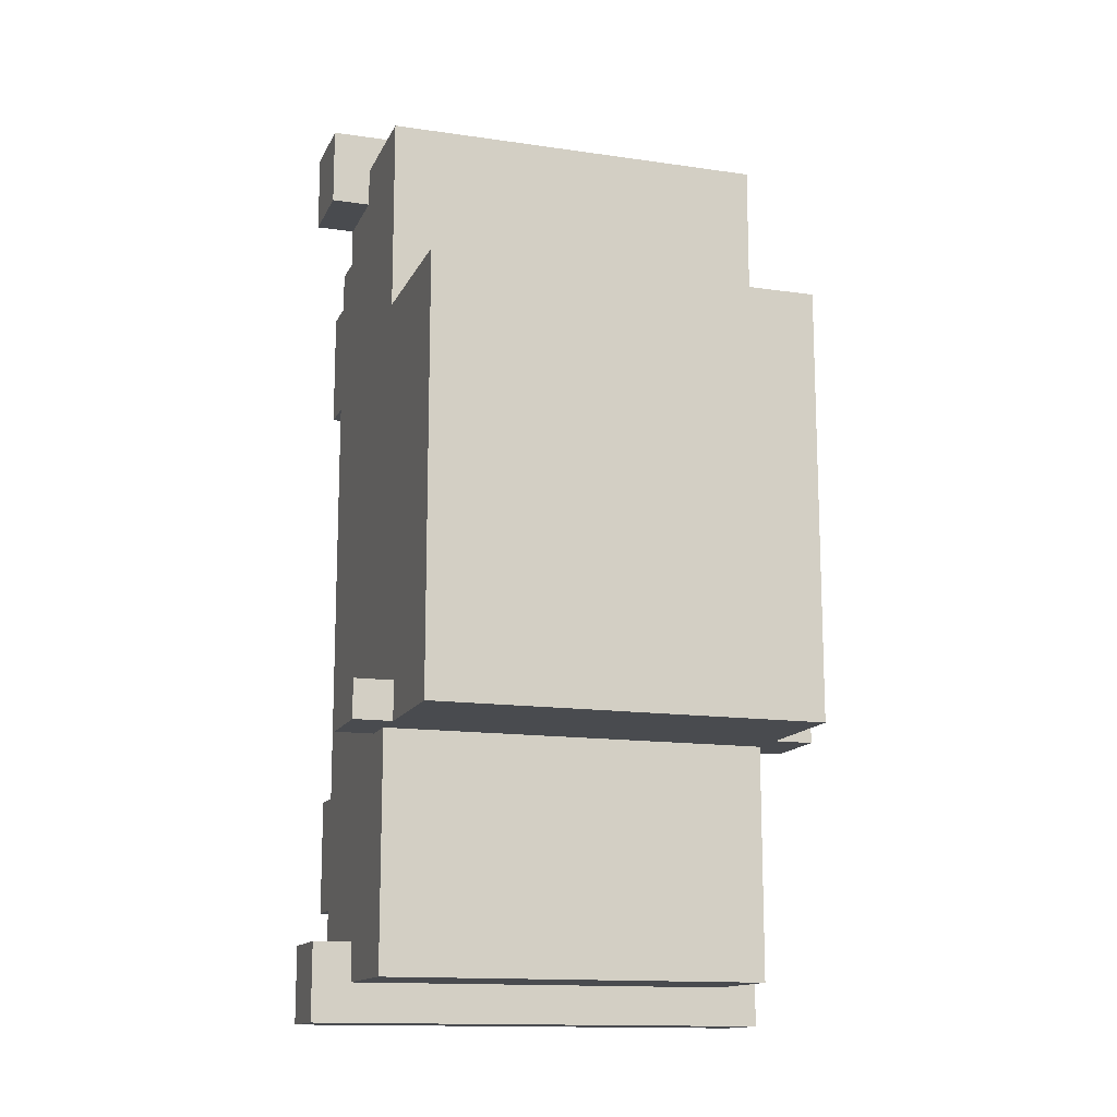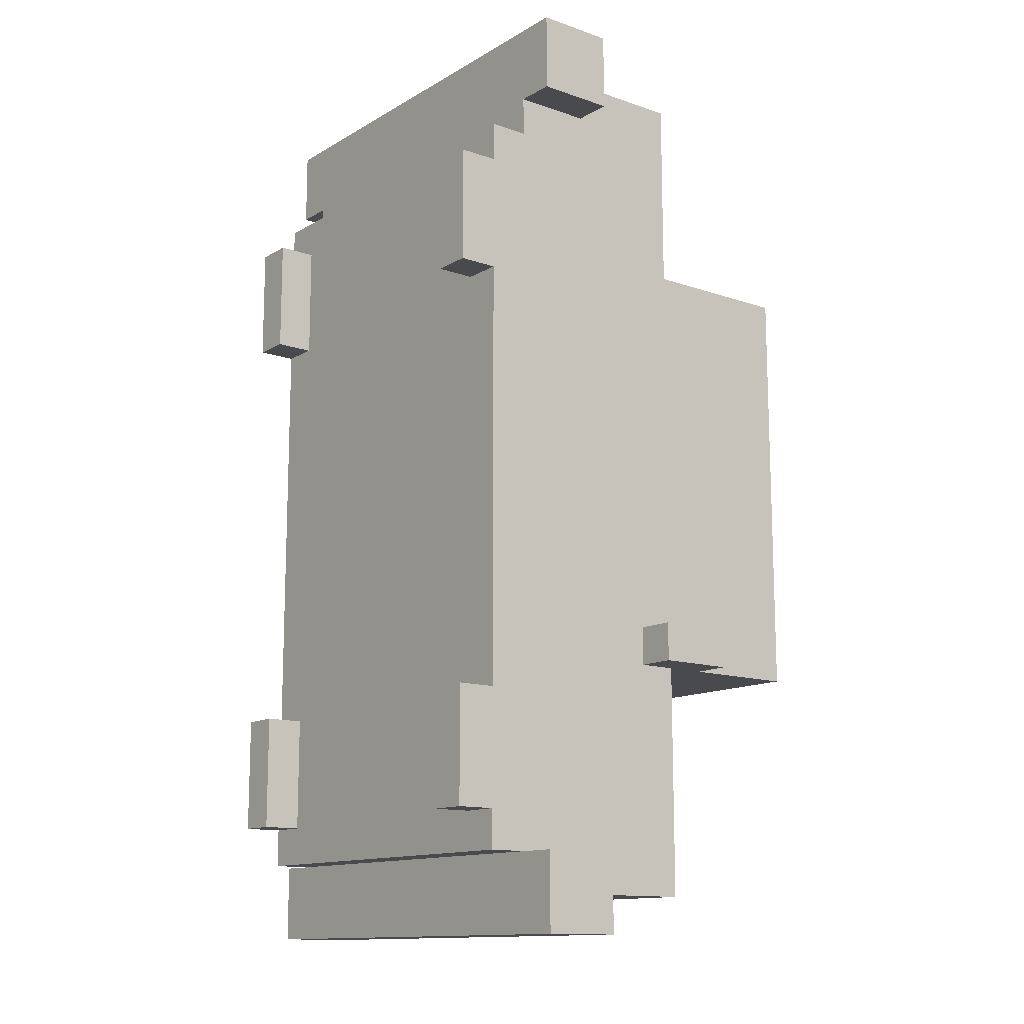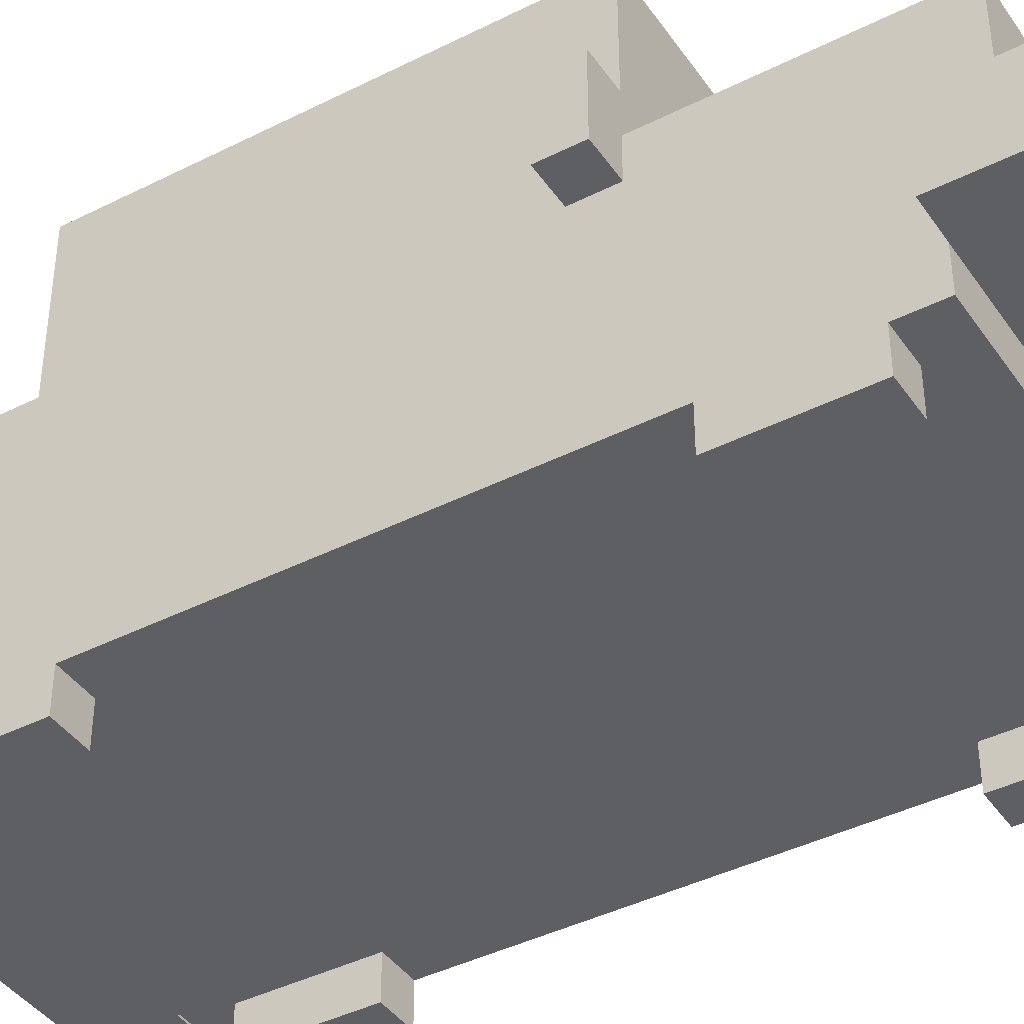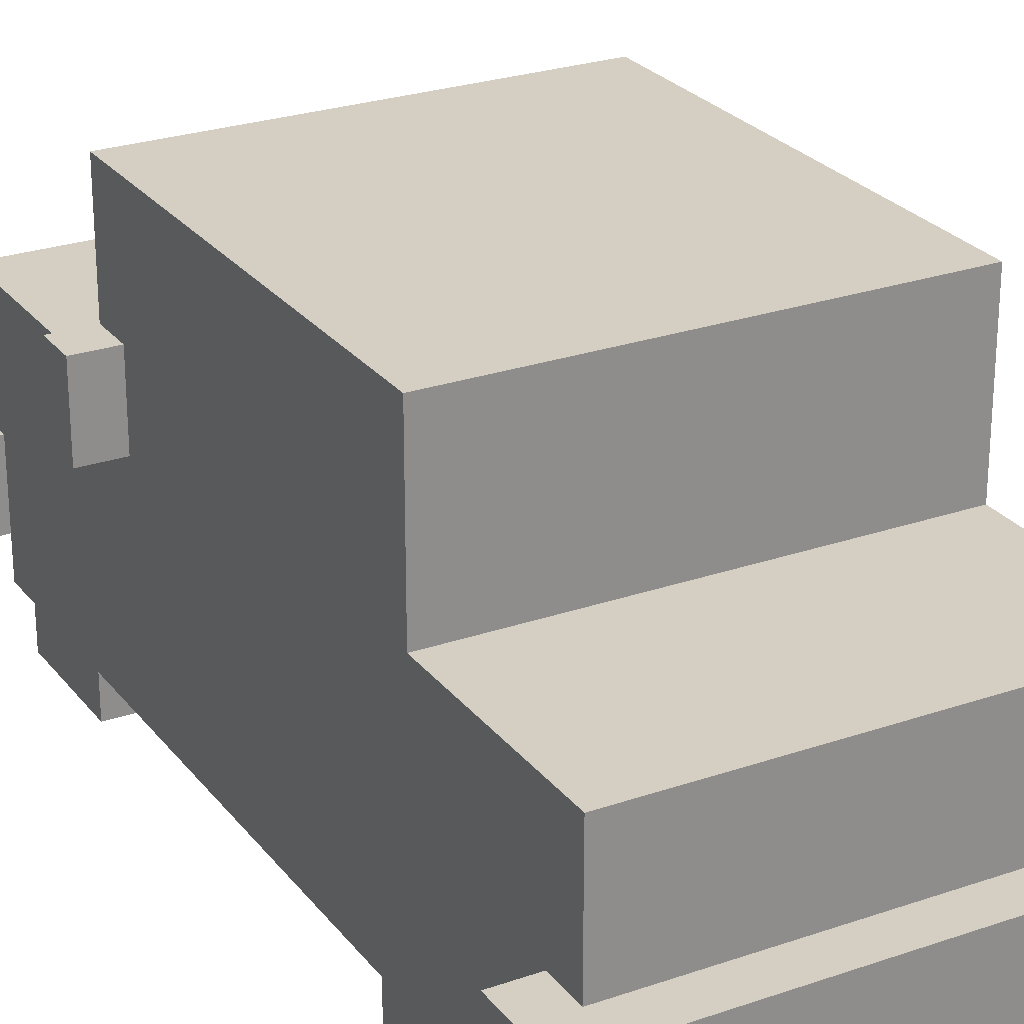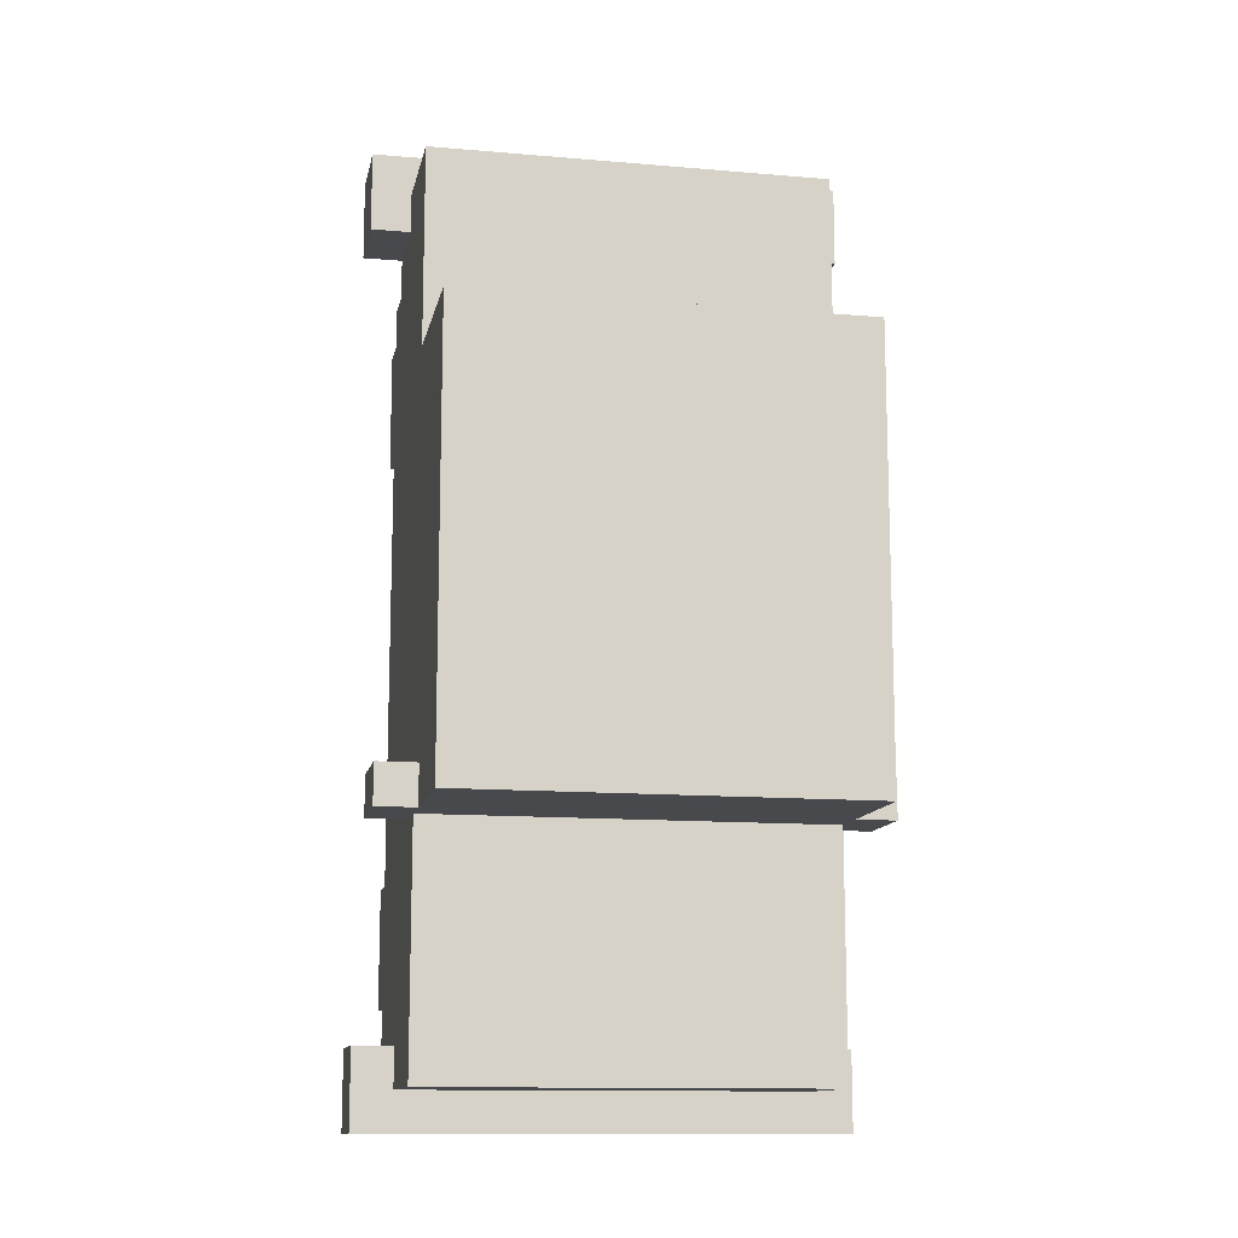
<metadata>
{"format":"obj","ext":"obj","renderer":"f3d","projection":"perspective","resolution":1024,"background":"white","views":[{"elev":-13.9,"azim":162.0,"up":"+Z"},{"elev":-13.2,"azim":52.1,"up":"+Z"},{"elev":-41.4,"azim":121.5,"up":"+Y"},{"elev":25.8,"azim":-28.9,"up":"+Y"},{"elev":-12.5,"azim":168.6,"up":"+Z"}]}
</metadata>
<code>
v -6 2 12
v -6 2 10
v -6 2 -10
v -6 2 -12
v -6 4 12
v -6 4 10
v -6 4 -10
v -6 4 -12
v -6 6 -4
v -6 6 -5
v -6 8 -4
v -6 8 -5
v -5 0 8
v -5 0 5
v -5 0 -6
v -5 0 -9
v -5 1 9
v -5 1 8
v -5 1 5
v -5 1 4
v -5 1 -5
v -5 1 -6
v -5 1 -9
v -5 1 -10
v -5 2 10
v -5 2 9
v -5 2 4
v -5 2 -5
v -5 2 -10
v -5 3 10
v -5 3 9
v -5 4 11
v -5 4 10
v -5 4 9
v -5 4 8
v -5 4 5
v -5 4 4
v -5 4 -5
v -5 4 -6
v -5 4 -9
v -5 4 -10
v -5 4 -11
v -5 5 11
v -5 5 10
v -5 5 8
v -5 5 5
v -5 5 3
v -5 5 1
v -5 5 -6
v -5 5 -9
v -5 5 -10
v -5 5 -11
v -5 6 3
v -5 6 1
v -5 6 -4
v -5 6 -5
v -5 6 -10
v -5 6 -11
v -5 7 11
v -5 7 10
v -5 7 6
v -5 7 4
v -5 7 -4
v -5 7 -5
v -5 7 -11
v -5 8 -4
v -5 8 -5
v -5 10 4
v -5 10 -4
v -5 11 6
v -5 11 -5
v 3 4 4
v 3 4 -2
v 3 7 4
v 3 7 -2
v 4 0 8
v 4 0 5
v 4 0 -6
v 4 0 -9
v 4 1 8
v 4 1 5
v 4 1 -6
v 4 1 -9
v -4 0 8
v -4 0 5
v -4 0 -6
v -4 0 -9
v -4 1 8
v -4 1 5
v -4 1 -6
v -4 1 -9
v -3 4 4
v -3 4 -2
v -3 7 4
v -3 7 -2
v 5 0 8
v 5 0 5
v 5 0 -6
v 5 0 -9
v 5 1 9
v 5 1 8
v 5 1 5
v 5 1 4
v 5 1 -5
v 5 1 -6
v 5 1 -9
v 5 1 -10
v 5 2 10
v 5 2 9
v 5 2 4
v 5 2 -5
v 5 2 -10
v 5 3 10
v 5 3 9
v 5 4 11
v 5 4 10
v 5 4 9
v 5 4 8
v 5 4 5
v 5 4 4
v 5 4 -5
v 5 4 -6
v 5 4 -9
v 5 4 -10
v 5 4 -11
v 5 5 11
v 5 5 10
v 5 5 8
v 5 5 5
v 5 5 3
v 5 5 1
v 5 5 -6
v 5 5 -9
v 5 5 -10
v 5 5 -11
v 5 6 3
v 5 6 1
v 5 6 -4
v 5 6 -5
v 5 6 -10
v 5 6 -11
v 5 7 11
v 5 7 10
v 5 7 6
v 5 7 4
v 5 7 -4
v 5 7 -5
v 5 7 -11
v 5 8 -4
v 5 8 -5
v 5 10 4
v 5 10 -4
v 5 11 6
v 5 11 -5
v 6 2 12
v 6 2 10
v 6 2 -10
v 6 2 -12
v 6 4 12
v 6 4 10
v 6 4 -10
v 6 4 -12
v 6 6 -4
v 6 6 -5
v 6 8 -4
v 6 8 -5
v -6 2 12
v -6 4 12
v 6 2 12
v 6 4 12
v -5 4 11
v -5 5 11
v -5 7 11
v -4 5 11
v -4 7 11
v -2 4 11
v -2 6 11
v 2 4 11
v 2 6 11
v 4 5 11
v 4 7 11
v 5 4 11
v 5 5 11
v 5 7 11
v -5 1 9
v -5 2 9
v -4 1 9
v -4 2 9
v 4 1 9
v 4 2 9
v 5 1 9
v 5 2 9
v -5 0 8
v -5 1 8
v -4 0 8
v -4 1 8
v 4 0 8
v 4 1 8
v 5 0 8
v 5 1 8
v -5 7 6
v -5 11 6
v -4 7 6
v -4 10 6
v 4 7 6
v 4 10 6
v 5 7 6
v 5 11 6
v -3 4 -2
v -3 7 -2
v 3 4 -2
v 3 7 -2
v -6 6 -4
v -6 8 -4
v -5 6 -4
v -5 7 -4
v -5 8 -4
v 5 6 -4
v 5 7 -4
v 5 8 -4
v 6 6 -4
v 6 8 -4
v -5 0 -6
v -5 1 -6
v -4 0 -6
v -4 1 -6
v 4 0 -6
v 4 1 -6
v 5 0 -6
v 5 1 -6
v -6 2 -10
v -6 4 -10
v -5 2 -10
v -5 4 -10
v 5 2 -10
v 5 4 -10
v 6 2 -10
v 6 4 -10
v -6 2 10
v -6 4 10
v -5 2 10
v -5 3 10
v -5 4 10
v 5 2 10
v 5 3 10
v 5 4 10
v 6 2 10
v 6 4 10
v -5 0 5
v -5 1 5
v -4 0 5
v -4 1 5
v 4 0 5
v 4 1 5
v 5 0 5
v 5 1 5
v -3 4 4
v -3 7 4
v -1 4 4
v -1 7 4
v 1 4 4
v 1 7 4
v 3 4 4
v 3 7 4
v -6 6 -5
v -6 8 -5
v -5 6 -5
v -5 7 -5
v -5 8 -5
v -5 11 -5
v -4 7 -5
v -4 10 -5
v 4 7 -5
v 4 10 -5
v 5 6 -5
v 5 7 -5
v 5 8 -5
v 5 11 -5
v 6 6 -5
v 6 8 -5
v -5 0 -9
v -5 1 -9
v -4 0 -9
v -4 1 -9
v 4 0 -9
v 4 1 -9
v 5 0 -9
v 5 1 -9
v -5 1 -10
v -5 2 -10
v -4 1 -10
v -4 2 -10
v 4 1 -10
v 4 2 -10
v 5 1 -10
v 5 2 -10
v -5 4 -11
v -5 5 -11
v -5 6 -11
v -5 7 -11
v -2 5 -11
v -2 6 -11
v -1 4 -11
v -1 5 -11
v 1 4 -11
v 1 5 -11
v 2 5 -11
v 2 6 -11
v 5 4 -11
v 5 5 -11
v 5 6 -11
v 5 7 -11
v -6 2 -12
v -6 4 -12
v 6 2 -12
v 6 4 -12
v -5 0 8
v -4 0 8
v 4 0 8
v 5 0 8
v -5 0 5
v -4 0 5
v 4 0 5
v 5 0 5
v -5 0 -6
v -4 0 -6
v 4 0 -6
v 5 0 -6
v -5 0 -9
v -4 0 -9
v 4 0 -9
v 5 0 -9
v -5 1 9
v -4 1 9
v 4 1 9
v 5 1 9
v -5 1 8
v -4 1 8
v 4 1 8
v 5 1 8
v -5 1 5
v -4 1 5
v 4 1 5
v 5 1 5
v -5 1 4
v -4 1 4
v 4 1 4
v 5 1 4
v -5 1 -5
v -4 1 -5
v 4 1 -5
v 5 1 -5
v -5 1 -6
v -4 1 -6
v 4 1 -6
v 5 1 -6
v -5 1 -9
v -4 1 -9
v 4 1 -9
v 5 1 -9
v -5 1 -10
v -4 1 -10
v 4 1 -10
v 5 1 -10
v -6 2 12
v 6 2 12
v -5 2 11
v 5 2 11
v -6 2 10
v -5 2 10
v 5 2 10
v 6 2 10
v -5 2 9
v -4 2 9
v 4 2 9
v 5 2 9
v -6 2 -10
v -5 2 -10
v -4 2 -10
v 4 2 -10
v 5 2 -10
v 6 2 -10
v -5 2 -11
v 5 2 -11
v -6 2 -12
v 6 2 -12
v -6 6 -4
v -5 6 -4
v 5 6 -4
v 6 6 -4
v -6 6 -5
v -5 6 -5
v 5 6 -5
v 6 6 -5
v -3 7 4
v -1 7 4
v 1 7 4
v 3 7 4
v -3 7 -2
v 3 7 -2
v -6 4 12
v 6 4 12
v -5 4 11
v -2 4 11
v 2 4 11
v 5 4 11
v -6 4 10
v -5 4 10
v 5 4 10
v 6 4 10
v -3 4 4
v -1 4 4
v 1 4 4
v 3 4 4
v -3 4 -2
v 3 4 -2
v -6 4 -10
v -5 4 -10
v 5 4 -10
v 6 4 -10
v -5 4 -11
v -1 4 -11
v 1 4 -11
v 5 4 -11
v -6 4 -12
v 6 4 -12
v -5 7 11
v -4 7 11
v 4 7 11
v 5 7 11
v -5 7 10
v -4 7 10
v 4 7 10
v 5 7 10
v -5 7 6
v -4 7 6
v 4 7 6
v 5 7 6
v -5 7 -5
v -4 7 -5
v 4 7 -5
v 5 7 -5
v -5 7 -11
v 5 7 -11
v -6 8 -4
v -5 8 -4
v 5 8 -4
v 6 8 -4
v -6 8 -5
v -5 8 -5
v 5 8 -5
v 6 8 -5
v -5 11 6
v 5 11 6
v -5 11 -5
v 5 11 -5
f 5 2 1
f 6 2 5
f 7 4 3
f 8 4 7
f 11 10 9
f 12 10 11
f 18 14 13
f 19 14 18
f 22 16 15
f 23 16 22
f 26 18 17
f 27 21 20
f 27 20 19
f 28 22 21
f 28 21 27
f 29 24 23
f 30 26 25
f 31 18 26
f 31 26 30
f 33 31 30
f 34 18 31
f 34 31 33
f 35 19 18
f 35 18 34
f 36 27 19
f 36 19 35
f 37 28 27
f 37 27 36
f 38 22 28
f 38 28 37
f 39 23 22
f 39 22 38
f 40 29 23
f 40 23 39
f 41 29 40
f 43 34 33
f 43 35 34
f 43 33 32
f 44 35 43
f 45 36 35
f 45 35 44
f 46 37 36
f 46 36 45
f 46 38 37
f 46 39 38
f 47 39 46
f 48 39 47
f 49 40 39
f 49 39 48
f 50 41 40
f 50 40 49
f 50 42 41
f 51 42 50
f 52 42 51
f 53 45 44
f 53 47 46
f 53 48 47
f 53 46 45
f 54 49 48
f 54 48 53
f 54 51 50
f 54 50 49
f 55 51 54
f 56 51 55
f 57 52 51
f 57 51 56
f 58 52 57
f 59 44 43
f 60 53 44
f 60 44 59
f 60 54 53
f 60 55 54
f 61 55 60
f 62 55 61
f 63 55 62
f 64 58 57
f 64 57 56
f 65 58 64
f 66 63 62
f 68 62 61
f 68 66 62
f 69 67 66
f 69 66 68
f 70 68 61
f 70 69 68
f 71 67 69
f 71 69 70
f 74 73 72
f 75 73 74
f 80 77 76
f 81 77 80
f 82 79 78
f 83 79 82
f 84 85 88
f 88 85 89
f 86 87 90
f 90 87 91
f 92 93 94
f 94 93 95
f 96 97 101
f 101 97 102
f 98 99 105
f 105 99 106
f 100 101 109
f 103 104 110
f 102 103 110
f 104 105 111
f 110 104 111
f 106 107 112
f 108 109 113
f 109 101 114
f 113 109 114
f 113 114 116
f 114 101 117
f 116 114 117
f 101 102 118
f 117 101 118
f 102 110 119
f 118 102 119
f 110 111 120
f 119 110 120
f 111 105 121
f 120 111 121
f 105 106 122
f 121 105 122
f 106 112 123
f 122 106 123
f 123 112 124
f 116 117 126
f 117 118 126
f 115 116 126
f 126 118 127
f 118 119 128
f 127 118 128
f 119 120 129
f 128 119 129
f 120 121 129
f 121 122 129
f 129 122 130
f 130 122 131
f 122 123 132
f 131 122 132
f 123 124 133
f 132 123 133
f 124 125 133
f 133 125 134
f 134 125 135
f 127 128 136
f 129 130 136
f 130 131 136
f 128 129 136
f 131 132 137
f 136 131 137
f 133 134 137
f 132 133 137
f 137 134 138
f 138 134 139
f 134 135 140
f 139 134 140
f 140 135 141
f 126 127 142
f 127 136 143
f 142 127 143
f 136 137 143
f 137 138 143
f 143 138 144
f 144 138 145
f 145 138 146
f 140 141 147
f 139 140 147
f 147 141 148
f 145 146 149
f 144 145 151
f 145 149 151
f 149 150 152
f 151 149 152
f 144 151 153
f 151 152 153
f 152 150 154
f 153 152 154
f 155 156 159
f 159 156 160
f 157 158 161
f 161 158 162
f 163 164 165
f 165 164 166
f 169 168 167
f 170 168 169
f 174 172 171
f 174 173 172
f 175 173 174
f 176 174 171
f 176 175 174
f 177 175 176
f 178 177 176
f 179 175 177
f 179 177 178
f 180 179 178
f 181 175 179
f 181 179 180
f 182 180 178
f 183 181 180
f 183 180 182
f 184 181 183
f 187 186 185
f 188 186 187
f 189 188 187
f 190 188 189
f 191 190 189
f 192 190 191
f 195 194 193
f 196 194 195
f 199 198 197
f 200 198 199
f 203 202 201
f 204 202 203
f 205 204 203
f 206 202 204
f 206 204 205
f 207 206 205
f 208 202 206
f 208 206 207
f 211 210 209
f 212 210 211
f 215 214 213
f 216 214 215
f 217 214 216
f 221 219 218
f 221 220 219
f 222 220 221
f 225 224 223
f 226 224 225
f 229 228 227
f 230 228 229
f 233 232 231
f 234 232 233
f 237 236 235
f 238 236 237
f 239 240 241
f 241 240 242
f 242 240 243
f 244 245 247
f 245 246 247
f 247 246 248
f 249 250 251
f 251 250 252
f 253 254 255
f 255 254 256
f 257 258 259
f 259 258 260
f 259 260 261
f 261 260 262
f 261 262 263
f 263 262 264
f 265 266 267
f 267 266 268
f 268 266 269
f 269 270 271
f 268 269 271
f 271 270 272
f 271 272 273
f 272 270 274
f 273 272 274
f 273 274 276
f 276 274 277
f 274 270 278
f 277 274 278
f 276 277 279
f 275 276 279
f 279 277 280
f 281 282 283
f 283 282 284
f 285 286 287
f 287 286 288
f 289 290 291
f 291 290 292
f 291 292 293
f 293 292 294
f 293 294 295
f 295 294 296
f 297 298 301
f 298 299 301
f 299 300 302
f 301 299 302
f 297 301 303
f 301 302 303
f 303 302 304
f 303 304 305
f 304 302 306
f 305 304 306
f 305 306 307
f 306 302 307
f 302 300 308
f 307 302 308
f 305 307 309
f 307 308 310
f 309 307 310
f 308 300 311
f 310 308 311
f 311 300 312
f 313 314 315
f 315 314 316
f 321 318 317
f 322 318 321
f 323 320 319
f 324 320 323
f 329 326 325
f 330 326 329
f 331 328 327
f 332 328 331
f 337 334 333
f 338 335 334
f 338 334 337
f 339 336 335
f 339 335 338
f 340 336 339
f 342 339 338
f 343 339 342
f 345 342 341
f 346 343 342
f 346 342 345
f 347 344 343
f 347 343 346
f 348 344 347
f 349 346 345
f 350 347 346
f 350 346 349
f 351 348 347
f 351 347 350
f 352 348 351
f 353 350 349
f 354 351 350
f 354 350 353
f 355 352 351
f 355 351 354
f 356 352 355
f 358 355 354
f 359 355 358
f 361 358 357
f 362 359 358
f 362 358 361
f 363 360 359
f 363 359 362
f 364 360 363
f 367 366 365
f 368 366 367
f 369 367 365
f 370 368 367
f 370 367 369
f 371 366 368
f 371 368 370
f 372 366 371
f 373 371 370
f 374 371 373
f 375 371 374
f 376 371 375
f 383 381 380
f 383 378 377
f 383 380 379
f 383 379 378
f 384 382 381
f 384 381 383
f 385 383 377
f 385 384 383
f 386 382 384
f 386 384 385
f 391 388 387
f 392 388 391
f 393 390 389
f 394 390 393
f 399 396 395
f 399 398 397
f 399 397 396
f 400 398 399
f 401 402 403
f 403 402 404
f 404 402 405
f 405 402 406
f 401 403 407
f 407 403 408
f 406 402 409
f 409 402 410
f 411 412 415
f 413 414 415
f 412 413 415
f 415 414 416
f 417 418 421
f 419 420 424
f 422 423 425
f 423 424 425
f 417 421 425
f 421 422 425
f 424 420 426
f 425 424 426
f 427 428 431
f 428 429 432
f 431 428 432
f 429 430 433
f 432 429 433
f 433 430 434
f 431 432 435
f 432 433 435
f 433 434 435
f 435 434 436
f 436 434 437
f 437 434 438
f 439 440 443
f 441 442 443
f 440 441 443
f 443 442 444
f 445 446 449
f 449 446 450
f 447 448 451
f 451 448 452
f 453 454 455
f 455 454 456

</code>
